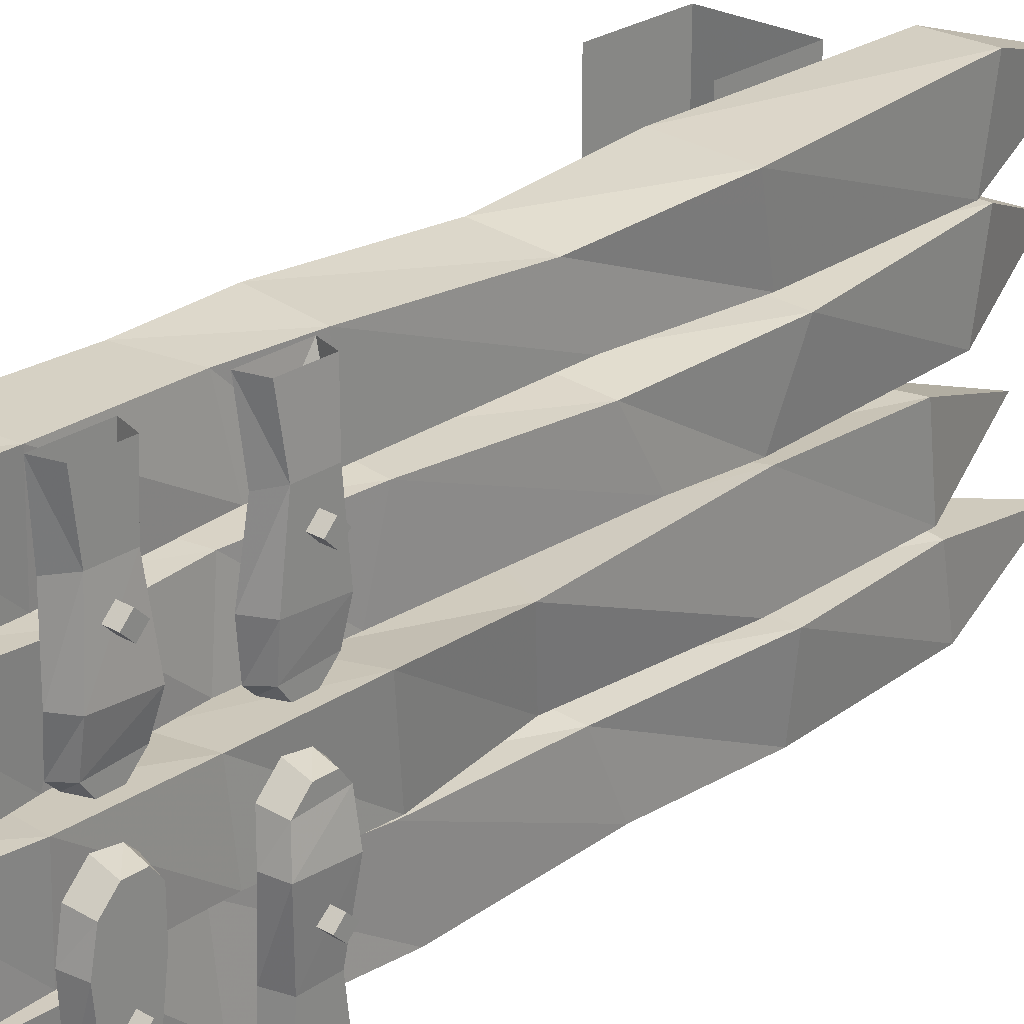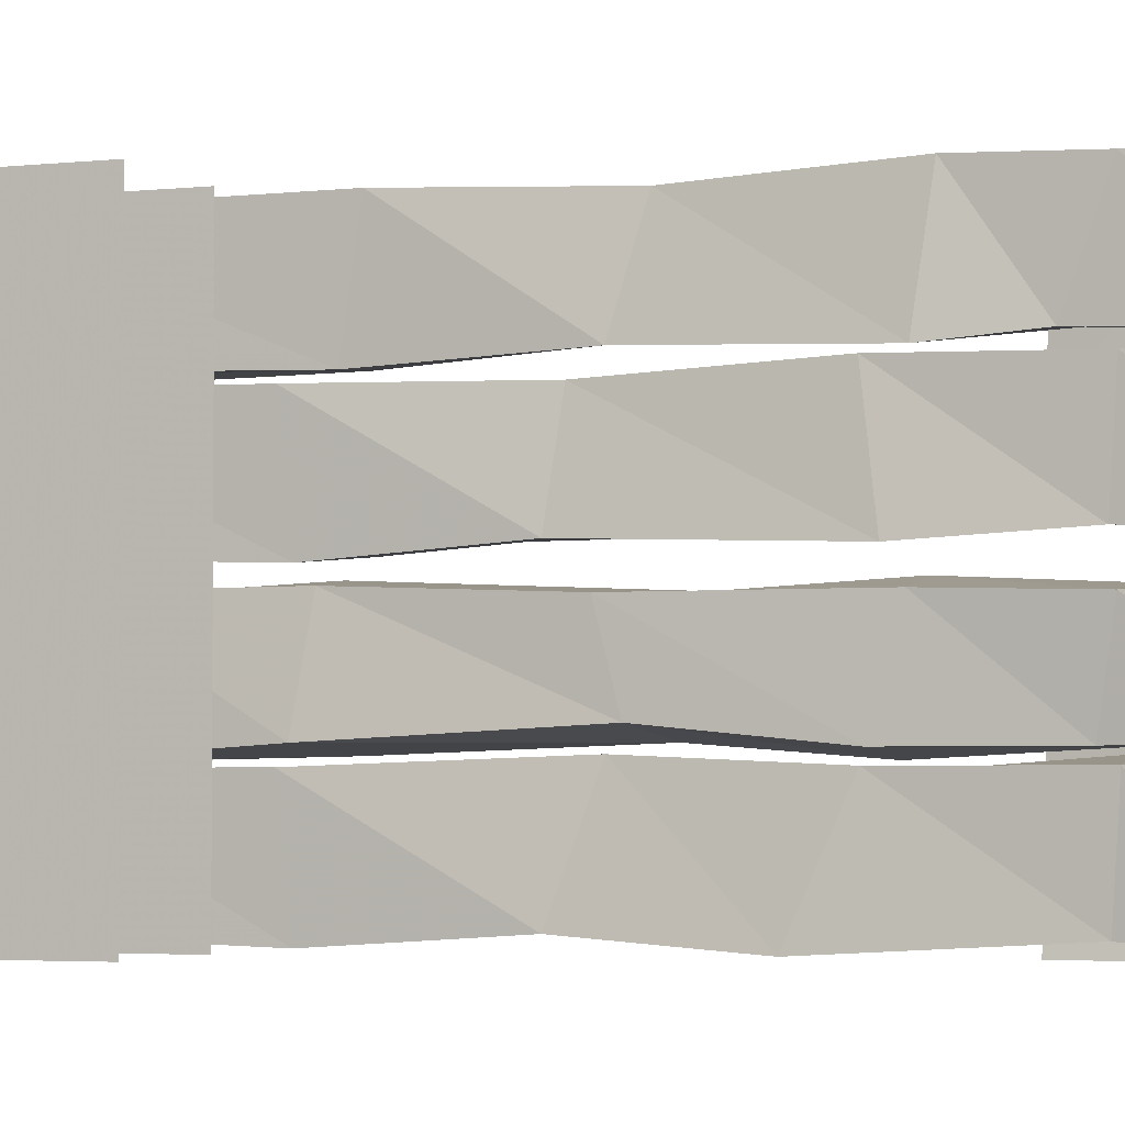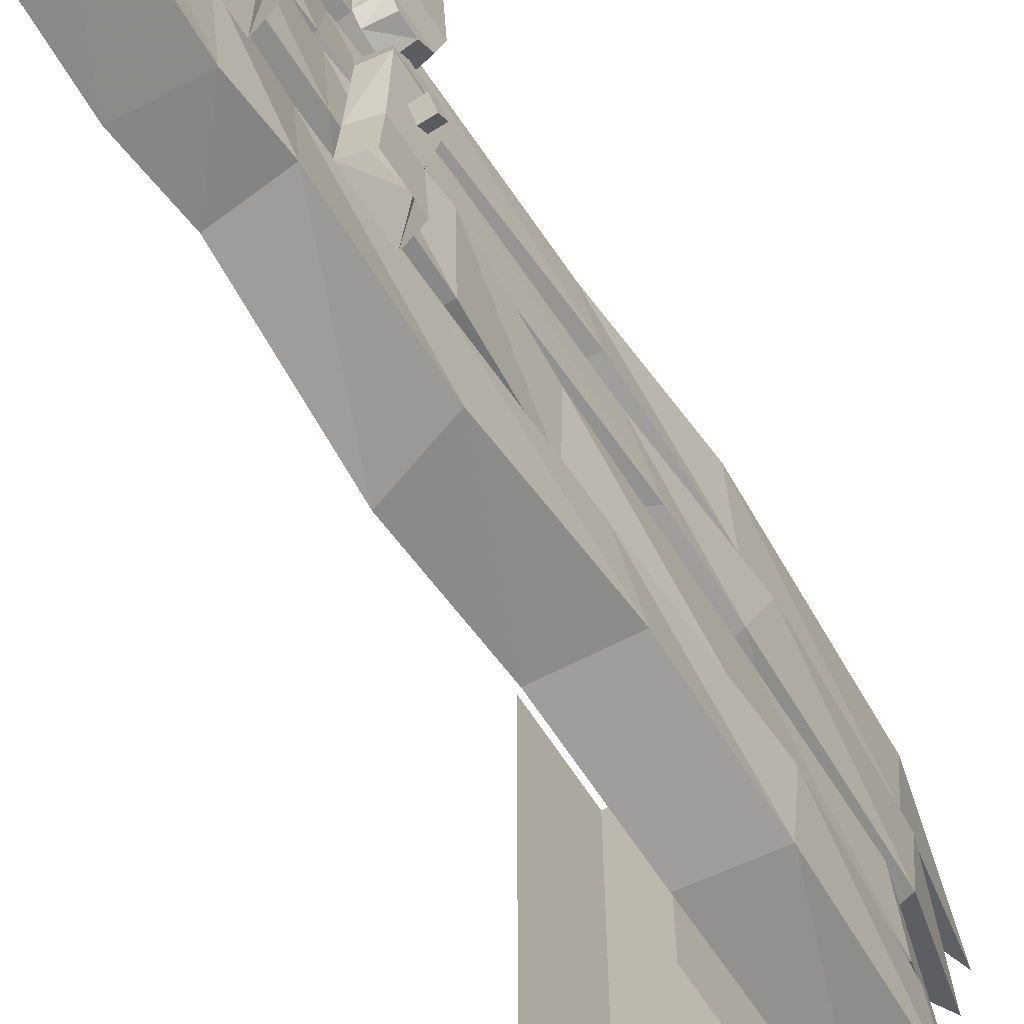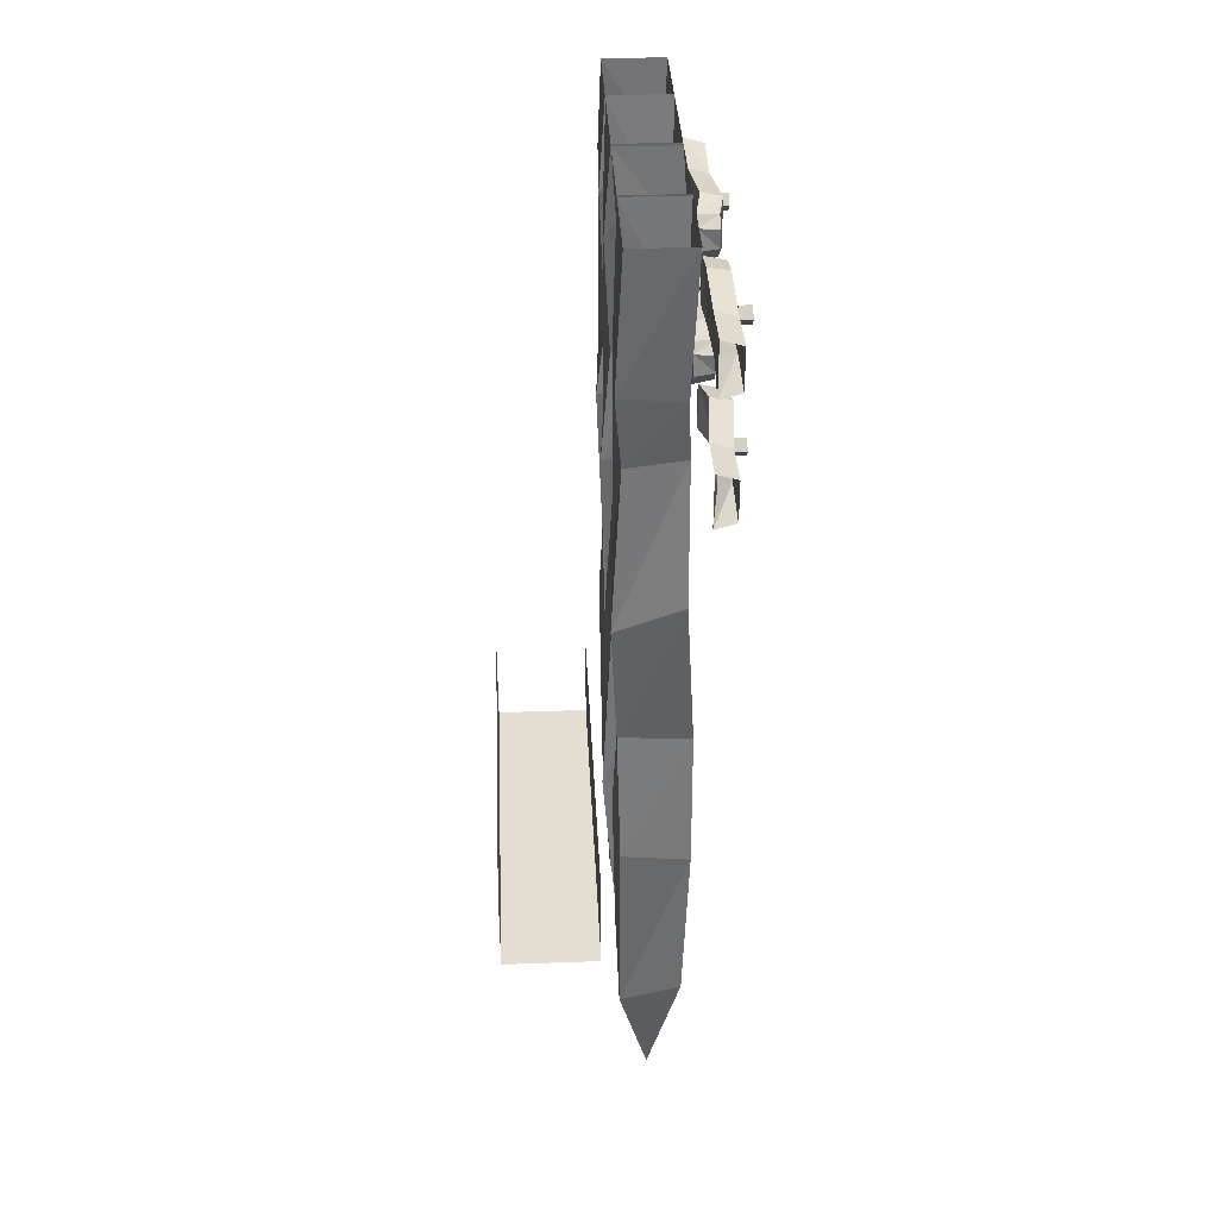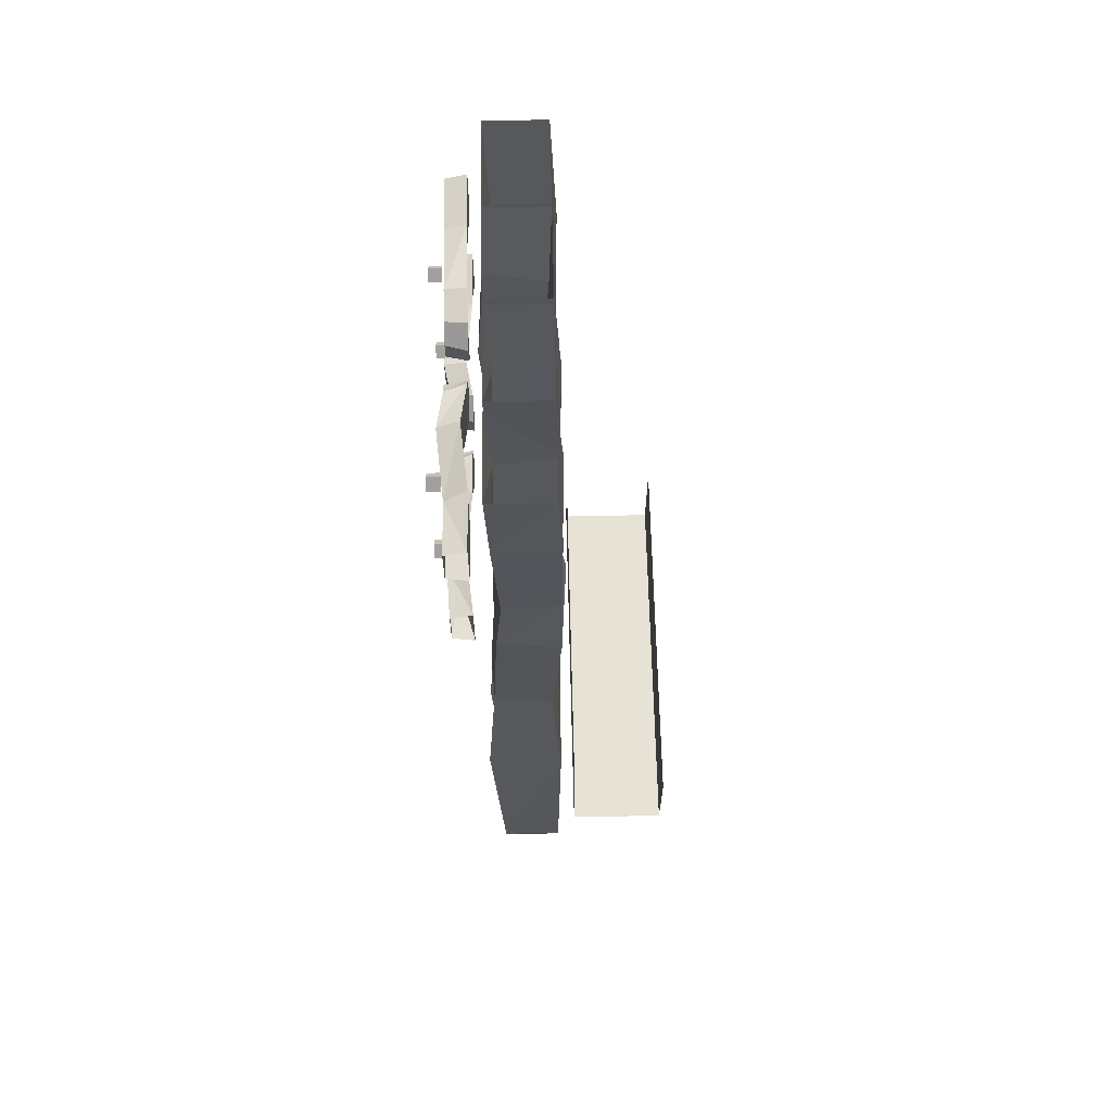
<metadata>
{"format":"obj","ext":"obj","renderer":"f3d","projection":"perspective","resolution":1024,"background":"white","views":[{"elev":25.6,"azim":-137.5,"up":"+Z"},{"elev":-3.2,"azim":112.1,"up":"+Z"},{"elev":-64.5,"azim":-147.4,"up":"+Z"},{"elev":36.1,"azim":177.3,"up":"+Y"},{"elev":63.5,"azim":-1.2,"up":"+Y"}]}
</metadata>
<code>
v -0.125 -1.953 -0.5
v -0.125 -1.953 0.5
v -0.125 -1.703 0.5
v -0.125 -1.703 -0.5
v 0.125 -1.953 0.5
v 0.125 -1.953 -0.5
v 0.125 -1.703 -0.5
v 0.125 -1.703 0.5
v -0.4609 -0.2969 0.2891
v -0.4609 -0.2734 0.3125
v -0.4609 -0.25 0.2891
v -0.4609 -0.2734 0.2656
v -0.4297 -0.2734 0.2656
v -0.4297 -0.2969 0.2891
v -0.4297 -0.2734 0.3125
v -0.4297 -0.25 0.2891
v -0.4297 -0.6406 0.3594
v -0.4219 -0.6484 0.5
v -0.4219 -0.5391 0.5
v -0.4297 -0.5547 0.3594
v -0.4297 -0.5312 0.1875
v -0.4297 -0.6562 0.1797
v -0.4062 -0.6562 0.3594
v -0.3672 -0.6641 0.5
v -0.3828 -0.5312 0.3438
v -0.3672 -0.5234 0.5
v -0.3672 -0.5156 0.1797
v -0.3672 -0.5234 0.07812
v -0.4219 -0.5312 0.09375
v -0.4219 -0.6406 0.1016
v -0.3906 -0.6641 0.1797
v -0.3672 -0.6484 0.09375
v -0.3672 -0.6016 0.04688
v -0.3672 -0.5469 0.05469
v -0.4219 -0.5547 0.0625
v -0.4219 -0.6016 0.0625
v -0.4219 -0.3203 0.3594
v -0.4219 -0.3281 0.5
v -0.4219 -0.2188 0.5
v -0.4219 -0.2344 0.3594
v -0.4375 -0.2109 0.1875
v -0.4375 -0.3359 0.1797
v -0.3672 -0.3359 0.3594
v -0.3672 -0.3438 0.5
v -0.3672 -0.2109 0.3438
v -0.3672 -0.2031 0.5
v -0.3828 -0.1953 0.1797
v -0.3672 -0.2031 0.07812
v -0.4219 -0.2109 0.09375
v -0.4219 -0.3203 0.1016
v -0.3828 -0.3438 0.1797
v -0.3672 -0.3281 0.09375
v -0.3672 -0.2812 0.04688
v -0.3672 -0.2266 0.05469
v -0.4219 -0.2344 0.0625
v -0.4219 -0.2812 0.0625
v -0.4219 -0.2266 -0.3594
v -0.4219 -0.2188 -0.5
v -0.4219 -0.3281 -0.5
v -0.4219 -0.3125 -0.3594
v -0.4219 -0.3359 -0.1875
v -0.4219 -0.2109 -0.1797
v -0.3672 -0.2109 -0.3594
v -0.3672 -0.2031 -0.5
v -0.375 -0.3359 -0.3438
v -0.3672 -0.3438 -0.5
v -0.375 -0.3516 -0.1797
v -0.3672 -0.3438 -0.07812
v -0.4219 -0.3359 -0.09375
v -0.4219 -0.2266 -0.1016
v -0.3672 -0.2031 -0.1797
v -0.3672 -0.2188 -0.09375
v -0.3672 -0.2656 -0.04688
v -0.3672 -0.3203 -0.05469
v -0.4219 -0.3125 -0.0625
v -0.4219 -0.2656 -0.0625
v -0.4219 -0.5469 -0.3594
v -0.4219 -0.5391 -0.5
v -0.4219 -0.6484 -0.5
v -0.4219 -0.6328 -0.3594
v -0.4375 -0.6562 -0.1875
v -0.4375 -0.5312 -0.1797
v -0.3672 -0.5312 -0.3594
v -0.3672 -0.5234 -0.5
v -0.3906 -0.6562 -0.3438
v -0.3672 -0.6641 -0.5
v -0.4062 -0.6719 -0.1797
v -0.3672 -0.6641 -0.07812
v -0.4219 -0.6562 -0.09375
v -0.4219 -0.5469 -0.1016
v -0.3828 -0.5234 -0.1797
v -0.3672 -0.5391 -0.09375
v -0.3672 -0.5859 -0.04688
v -0.3672 -0.6406 -0.05469
v -0.4219 -0.6328 -0.0625
v -0.4219 -0.5859 -0.0625
v -0.4609 -0.625 0.2891
v -0.4609 -0.6016 0.3125
v -0.4609 -0.5781 0.2891
v -0.4609 -0.6016 0.2656
v -0.4297 -0.6016 0.2656
v -0.4297 -0.625 0.2891
v -0.4297 -0.6016 0.3125
v -0.4297 -0.5781 0.2891
v -0.3125 -0.2422 0.02344
v -0.3203 -0.3047 0.2266
v -0.3281 0 0.25
v -0.3281 0 0.007812
v -0.1562 -0.2266 0.01562
v -0.1719 -0.5234 0.03125
v -0.3203 -0.5156 0.04688
v -0.3047 -0.5469 0.2344
v -0.1641 -0.2734 0.2344
v -0.1719 0 0.25
v -0.1719 0 0.007812
v -0.1641 -0.5078 0.2422
v -0.1641 -0.8359 0.25
v -0.1484 -0.8047 0.01562
v -0.3203 -0.7812 0.03906
v -0.3203 -0.8359 0.2344
v -0.3359 -1.258 0.2109
v -0.1875 -1.234 0.2344
v -0.1641 -1.258 0.03125
v -0.3438 -1.352 0.03906
v -0.3438 -1.57 0.02344
v -0.3594 -1.648 0.2266
v -0.1641 -1.633 0.2422
v -0.1719 -1.609 0.007812
v -0.1719 -2.117 0.02344
v -0.3281 -2.078 0.02344
v -0.3281 -2.117 0.25
v -0.1719 -2.117 0.25
v -0.25 -2.375 0.1406
v -0.4609 -0.2969 -0.2656
v -0.4609 -0.2734 -0.2422
v -0.4609 -0.25 -0.2656
v -0.4609 -0.2734 -0.2891
v -0.4297 -0.2734 -0.2891
v -0.4297 -0.2969 -0.2656
v -0.4297 -0.2734 -0.2422
v -0.4297 -0.25 -0.2656
v -0.4609 -0.625 -0.2656
v -0.4609 -0.6016 -0.2422
v -0.4609 -0.5781 -0.2656
v -0.4609 -0.6016 -0.2891
v -0.4297 -0.6016 -0.2891
v -0.4297 -0.625 -0.2656
v -0.4297 -0.6016 -0.2422
v -0.4297 -0.5781 -0.2656
v -0.1875 -0.2422 -0.02344
v -0.1797 -0.2578 -0.2266
v -0.1719 0 -0.25
v -0.1719 0 -0.007812
v -0.3438 -0.2266 -0.01562
v -0.3281 -0.5234 -0.03125
v -0.1797 -0.5156 -0.04688
v -0.1953 -0.5469 -0.2344
v -0.3359 -0.2266 -0.2344
v -0.3281 0 -0.25
v -0.3281 0 -0.007812
v -0.3359 -0.5391 -0.2344
v -0.3359 -0.8359 -0.25
v -0.3516 -0.8047 -0.01562
v -0.1797 -0.7812 -0.03906
v -0.1797 -0.8359 -0.2344
v -0.1641 -1.148 -0.2031
v -0.3125 -1.125 -0.2266
v -0.3359 -1.094 -0.03125
v -0.1562 -1.188 -0.03906
v -0.1562 -1.57 -0.02344
v -0.1406 -1.602 -0.2266
v -0.3359 -1.586 -0.2422
v -0.3281 -1.609 -0.007812
v -0.3281 -1.984 -0.02344
v -0.1719 -1.945 -0.02344
v -0.1719 -1.984 -0.25
v -0.3281 -2.016 -0.25
v -0.25 -2.305 -0.1406
v -0.3125 -0.2422 0.2656
v -0.3203 -0.2422 0.4844
v -0.3281 0 0.4922
v -0.3281 0 0.2734
v -0.1562 -0.2266 0.2578
v -0.1719 -0.5859 0.2734
v -0.3203 -0.5781 0.2891
v -0.3047 -0.5469 0.4766
v -0.1641 -0.2109 0.4922
v -0.1719 0 0.4922
v -0.1719 0 0.2734
v -0.1641 -0.5078 0.4844
v -0.1641 -0.7344 0.4922
v -0.1484 -0.7656 0.2578
v -0.3203 -0.7422 0.2812
v -0.3203 -0.7344 0.4766
v -0.3359 -1.141 0.4531
v -0.1875 -1.117 0.4766
v -0.1641 -1.172 0.2734
v -0.3438 -1.203 0.2969
v -0.3438 -1.578 0.2734
v -0.3594 -1.523 0.4766
v -0.1641 -1.508 0.4922
v -0.1719 -1.547 0.2578
v -0.1719 -2.094 0.2734
v -0.3281 -2.078 0.2656
v -0.3281 -2.117 0.4922
v -0.1719 -2.117 0.4922
v -0.25 -2.461 0.3828
v -0.3125 -0.3594 -0.4766
v -0.3203 -0.3047 -0.2734
v -0.3281 0 -0.2578
v -0.3281 0 -0.4922
v -0.1562 -0.3438 -0.4844
v -0.1719 -0.5234 -0.4688
v -0.3203 -0.5156 -0.4531
v -0.3047 -0.5078 -0.2422
v -0.1641 -0.2734 -0.2656
v -0.1719 0 -0.2578
v -0.1719 0 -0.4922
v -0.1641 -0.5078 -0.2578
v -0.1641 -0.8359 -0.2578
v -0.1484 -0.9375 -0.4922
v -0.3203 -0.8828 -0.4844
v -0.3203 -0.8359 -0.2656
v -0.3359 -1.203 -0.2656
v -0.1875 -1.18 -0.2422
v -0.1641 -1.258 -0.4688
v -0.3438 -1.281 -0.4531
v -0.3438 -1.641 -0.4766
v -0.3594 -1.648 -0.2734
v -0.1641 -1.633 -0.2578
v -0.1719 -1.609 -0.4922
v -0.1719 -2.117 -0.4766
v -0.3281 -2.078 -0.4766
v -0.3281 -2.039 -0.2812
v -0.1719 -2.039 -0.2578
v -0.25 -2.453 -0.3828
v -0.125 -1.953 0.5
v -0.125 -1.953 0.5
v -0.125 -1.953 0.5
v -0.125 -1.953 0.5
f 1 2 3
f 1 3 4
f 5 6 7
f 5 7 8
f 6 5 2
f 6 2 1
f 9 10 11
f 9 11 12
f 97 98 99
f 97 99 100
f 134 135 136
f 134 136 137
f 142 143 144
f 142 144 145
f 9 12 13
f 9 13 14
f 9 14 10
f 10 14 15
f 97 100 101
f 97 101 102
f 97 102 98
f 98 102 103
f 134 137 138
f 134 138 139
f 134 139 135
f 135 139 140
f 142 145 146
f 142 146 147
f 142 147 143
f 143 147 148
f 10 15 11
f 11 15 16
f 11 16 12
f 12 16 13
f 98 103 99
f 99 103 104
f 99 104 100
f 100 104 101
f 135 140 136
f 136 140 141
f 136 141 137
f 137 141 138
f 143 148 144
f 144 148 149
f 144 149 145
f 145 149 146
f 17 18 19
f 17 19 20
f 17 20 21
f 17 21 22
f 21 29 22
f 22 29 30
f 29 35 30
f 30 35 36
f 37 38 39
f 37 39 40
f 37 40 41
f 37 41 42
f 41 49 42
f 42 49 50
f 49 55 50
f 50 55 56
f 57 58 59
f 57 59 60
f 57 60 61
f 57 61 62
f 61 69 62
f 62 69 70
f 69 75 70
f 70 75 76
f 77 78 79
f 77 79 80
f 77 80 81
f 77 81 82
f 81 89 82
f 82 89 90
f 89 95 90
f 90 95 96
f 17 22 23
f 17 23 18
f 18 23 24
f 26 25 20
f 26 20 19
f 20 25 27
f 20 27 21
f 21 27 28
f 21 28 29
f 22 30 31
f 22 31 23
f 28 34 29
f 29 34 35
f 30 36 32
f 30 32 31
f 32 36 33
f 33 36 34
f 34 36 35
f 37 42 43
f 37 43 38
f 38 43 44
f 46 45 40
f 46 40 39
f 40 45 47
f 40 47 41
f 41 47 48
f 41 48 49
f 42 50 51
f 42 51 43
f 48 54 49
f 49 54 55
f 50 56 52
f 50 52 51
f 52 56 53
f 53 56 54
f 54 56 55
f 57 62 63
f 57 63 58
f 58 63 64
f 66 65 60
f 66 60 59
f 60 65 67
f 60 67 61
f 61 67 68
f 61 68 69
f 62 70 71
f 62 71 63
f 68 74 69
f 69 74 75
f 70 76 72
f 70 72 71
f 72 76 73
f 73 76 74
f 74 76 75
f 77 82 83
f 77 83 78
f 78 83 84
f 86 85 80
f 86 80 79
f 80 85 87
f 80 87 81
f 81 87 88
f 81 88 89
f 82 90 91
f 82 91 83
f 88 94 89
f 89 94 95
f 90 96 92
f 90 92 91
f 92 96 93
f 93 96 94
f 94 96 95
f 24 23 25
f 24 25 26
f 23 31 25
f 25 31 27
f 27 31 32
f 27 32 28
f 28 32 33
f 28 33 34
f 44 43 45
f 44 45 46
f 43 51 45
f 45 51 47
f 47 51 52
f 47 52 48
f 48 52 53
f 48 53 54
f 64 63 65
f 64 65 66
f 63 71 65
f 65 71 67
f 67 71 72
f 67 72 68
f 68 72 73
f 68 73 74
f 84 83 85
f 84 85 86
f 83 91 85
f 85 91 87
f 87 91 92
f 87 92 88
f 88 92 93
f 88 93 94
f 105 106 107
f 105 107 108
f 105 108 109
f 106 113 114
f 106 114 107
f 113 109 115
f 113 115 114
f 109 108 115
f 150 151 152
f 150 152 153
f 150 153 154
f 151 158 159
f 151 159 152
f 158 154 160
f 158 160 159
f 154 153 160
f 179 180 181
f 179 181 182
f 179 182 183
f 180 187 188
f 180 188 181
f 187 183 189
f 187 189 188
f 183 182 189
f 208 209 210
f 208 210 211
f 208 211 212
f 209 216 217
f 209 217 210
f 216 212 218
f 216 218 217
f 212 211 218
f 105 109 110
f 105 110 111
f 105 111 106
f 106 111 112
f 106 112 113
f 109 113 116
f 109 116 110
f 112 116 113
f 150 154 155
f 150 155 156
f 150 156 151
f 151 156 157
f 151 157 158
f 154 158 161
f 154 161 155
f 157 161 158
f 179 183 184
f 179 184 185
f 179 185 180
f 180 185 186
f 180 186 187
f 183 187 190
f 183 190 184
f 186 190 187
f 208 212 213
f 208 213 214
f 208 214 209
f 209 214 215
f 209 215 216
f 212 216 219
f 212 219 213
f 215 219 216
f 110 116 117
f 110 117 118
f 110 118 111
f 111 118 119
f 111 119 112
f 112 119 120
f 112 120 116
f 116 120 117
f 155 161 162
f 155 162 163
f 155 163 156
f 156 163 164
f 156 164 157
f 157 164 165
f 157 165 161
f 161 165 162
f 184 190 191
f 184 191 192
f 184 192 185
f 185 192 193
f 185 193 186
f 186 193 194
f 186 194 190
f 190 194 191
f 213 219 220
f 213 220 221
f 213 221 214
f 214 221 222
f 214 222 215
f 215 222 223
f 215 223 219
f 219 223 220
f 117 120 121
f 117 121 122
f 117 122 118
f 118 122 123
f 118 123 119
f 119 123 124
f 119 124 120
f 120 124 121
f 162 165 166
f 162 166 167
f 162 167 163
f 163 167 168
f 163 168 164
f 164 168 169
f 164 169 165
f 165 169 166
f 191 194 195
f 191 195 196
f 191 196 192
f 192 196 197
f 192 197 193
f 193 197 198
f 193 198 194
f 194 198 195
f 220 223 224
f 220 224 225
f 220 225 221
f 221 225 226
f 221 226 222
f 222 226 227
f 222 227 223
f 223 227 224
f 121 124 125
f 121 125 126
f 121 126 122
f 122 126 127
f 122 127 123
f 123 127 128
f 123 128 124
f 124 128 125
f 125 128 129
f 125 129 130
f 125 130 126
f 126 130 131
f 126 131 127
f 127 131 132
f 127 132 128
f 128 132 129
f 166 169 170
f 166 170 171
f 166 171 167
f 167 171 172
f 167 172 168
f 168 172 173
f 168 173 169
f 169 173 170
f 170 173 174
f 170 174 175
f 170 175 171
f 171 175 176
f 171 176 172
f 172 176 177
f 172 177 173
f 173 177 174
f 195 198 199
f 195 199 200
f 195 200 196
f 196 200 201
f 196 201 197
f 197 201 202
f 197 202 198
f 198 202 199
f 199 202 203
f 199 203 204
f 199 204 200
f 200 204 205
f 200 205 201
f 201 205 206
f 201 206 202
f 202 206 203
f 224 227 228
f 224 228 229
f 224 229 225
f 225 229 230
f 225 230 226
f 226 230 231
f 226 231 227
f 227 231 228
f 228 231 232
f 228 232 233
f 228 233 229
f 229 233 234
f 229 234 230
f 230 234 235
f 230 235 231
f 231 235 232
f 129 132 133
f 129 133 130
f 130 133 131
f 131 133 132
f 174 177 178
f 174 178 175
f 175 178 176
f 176 178 177
f 203 206 207
f 203 207 204
f 204 207 205
f 205 207 206
f 232 235 236
f 232 236 233
f 233 236 234
f 234 236 235

</code>
